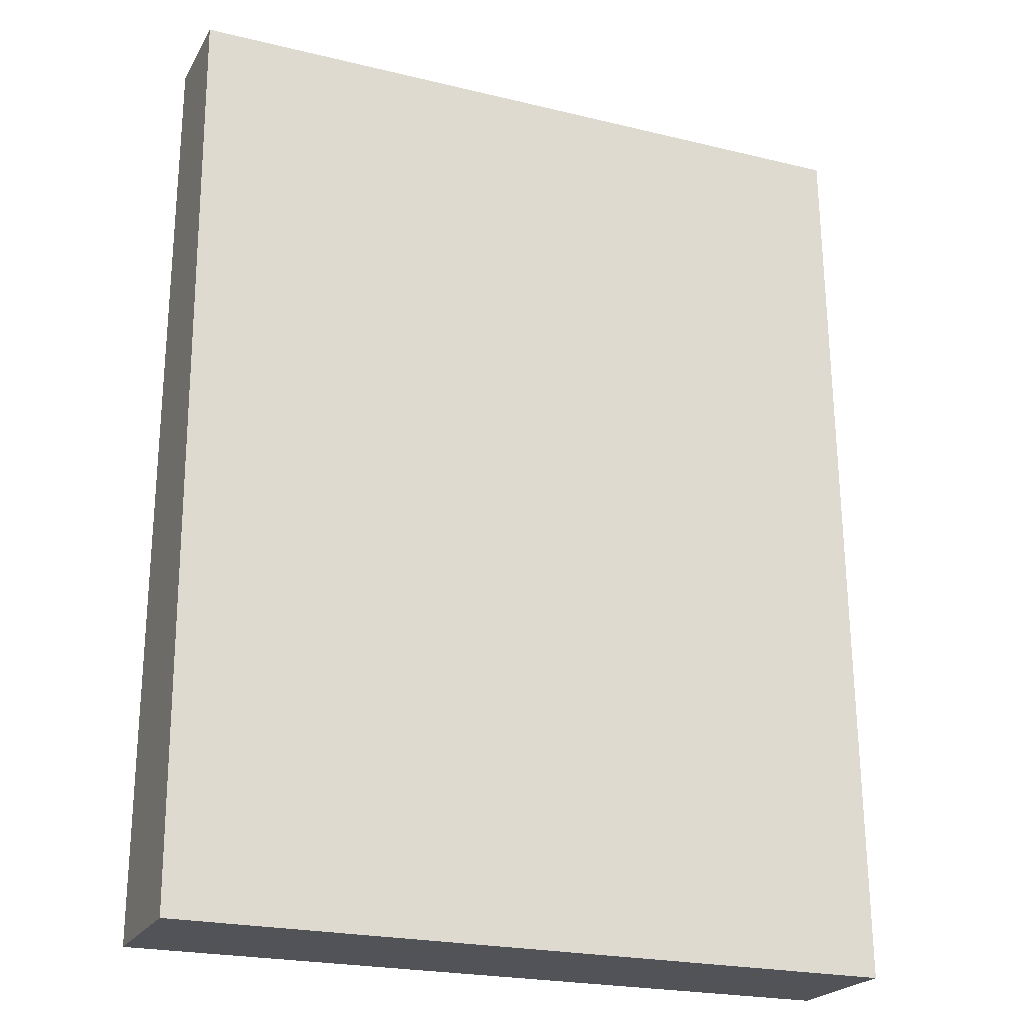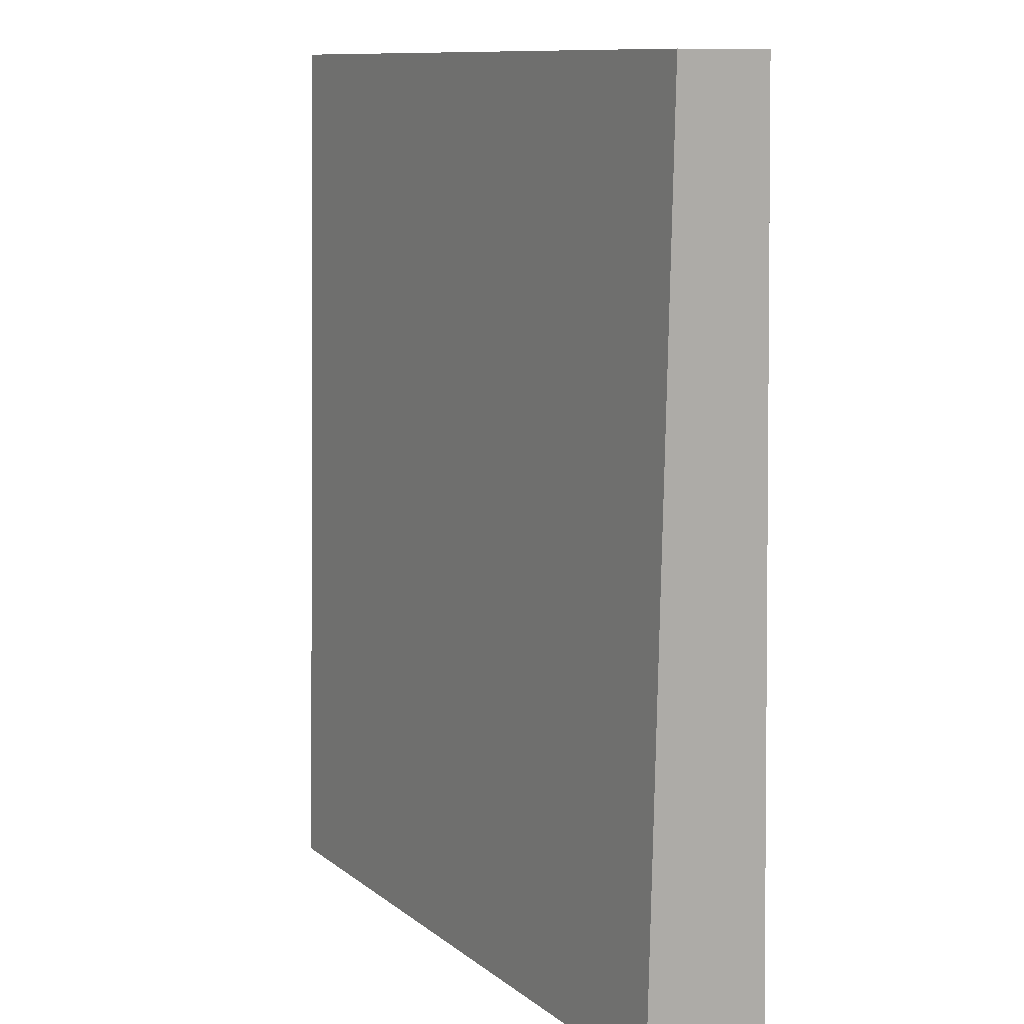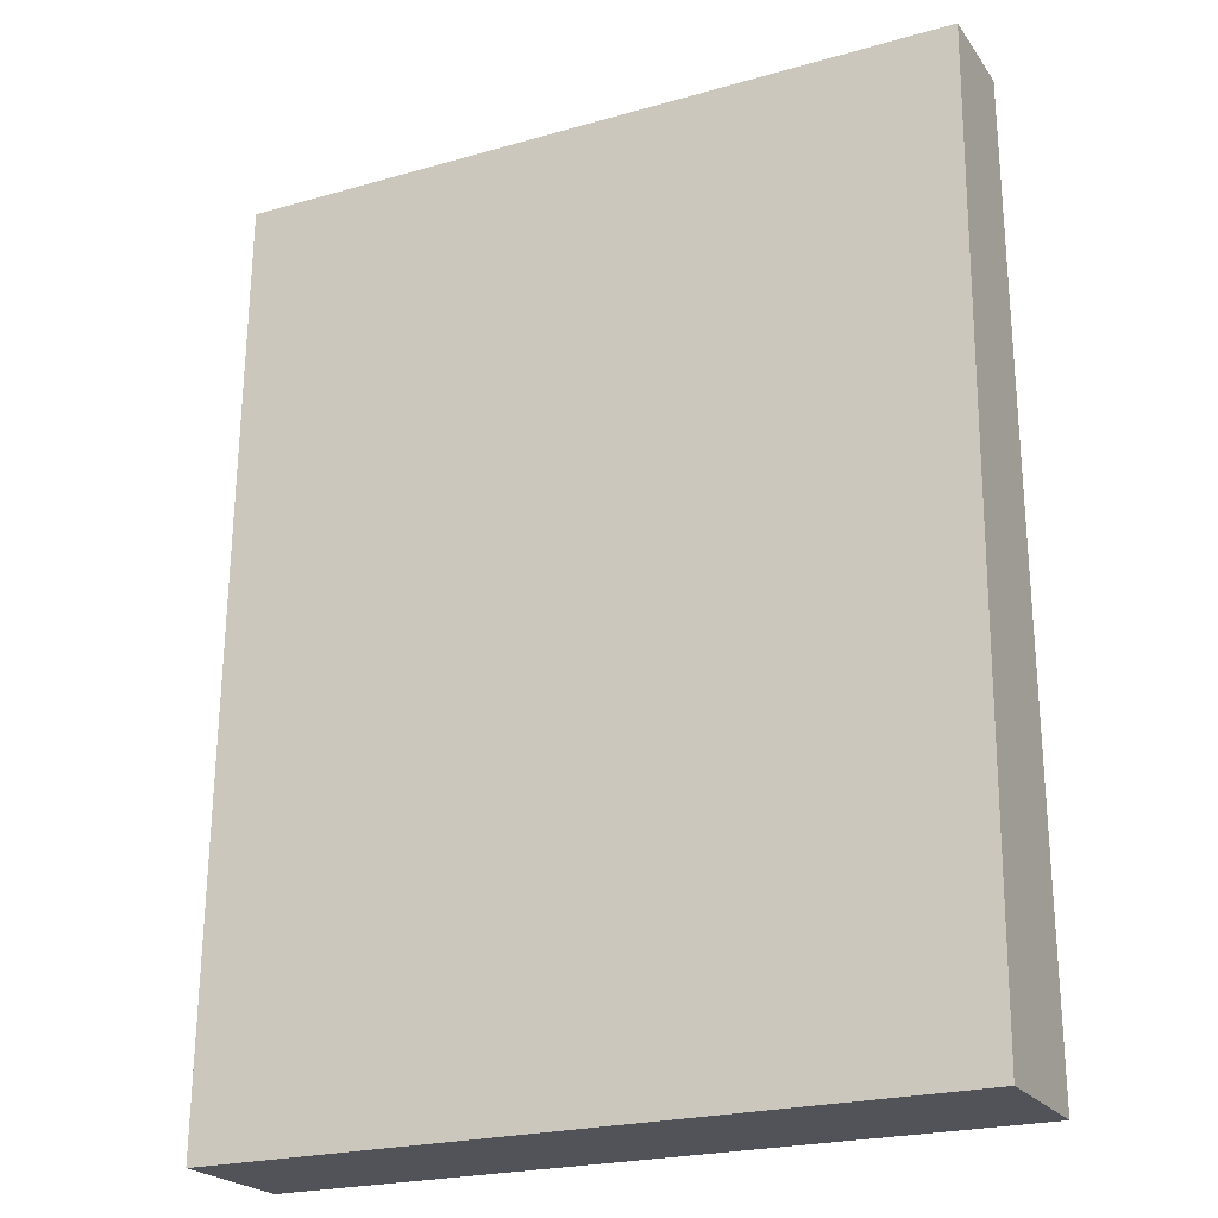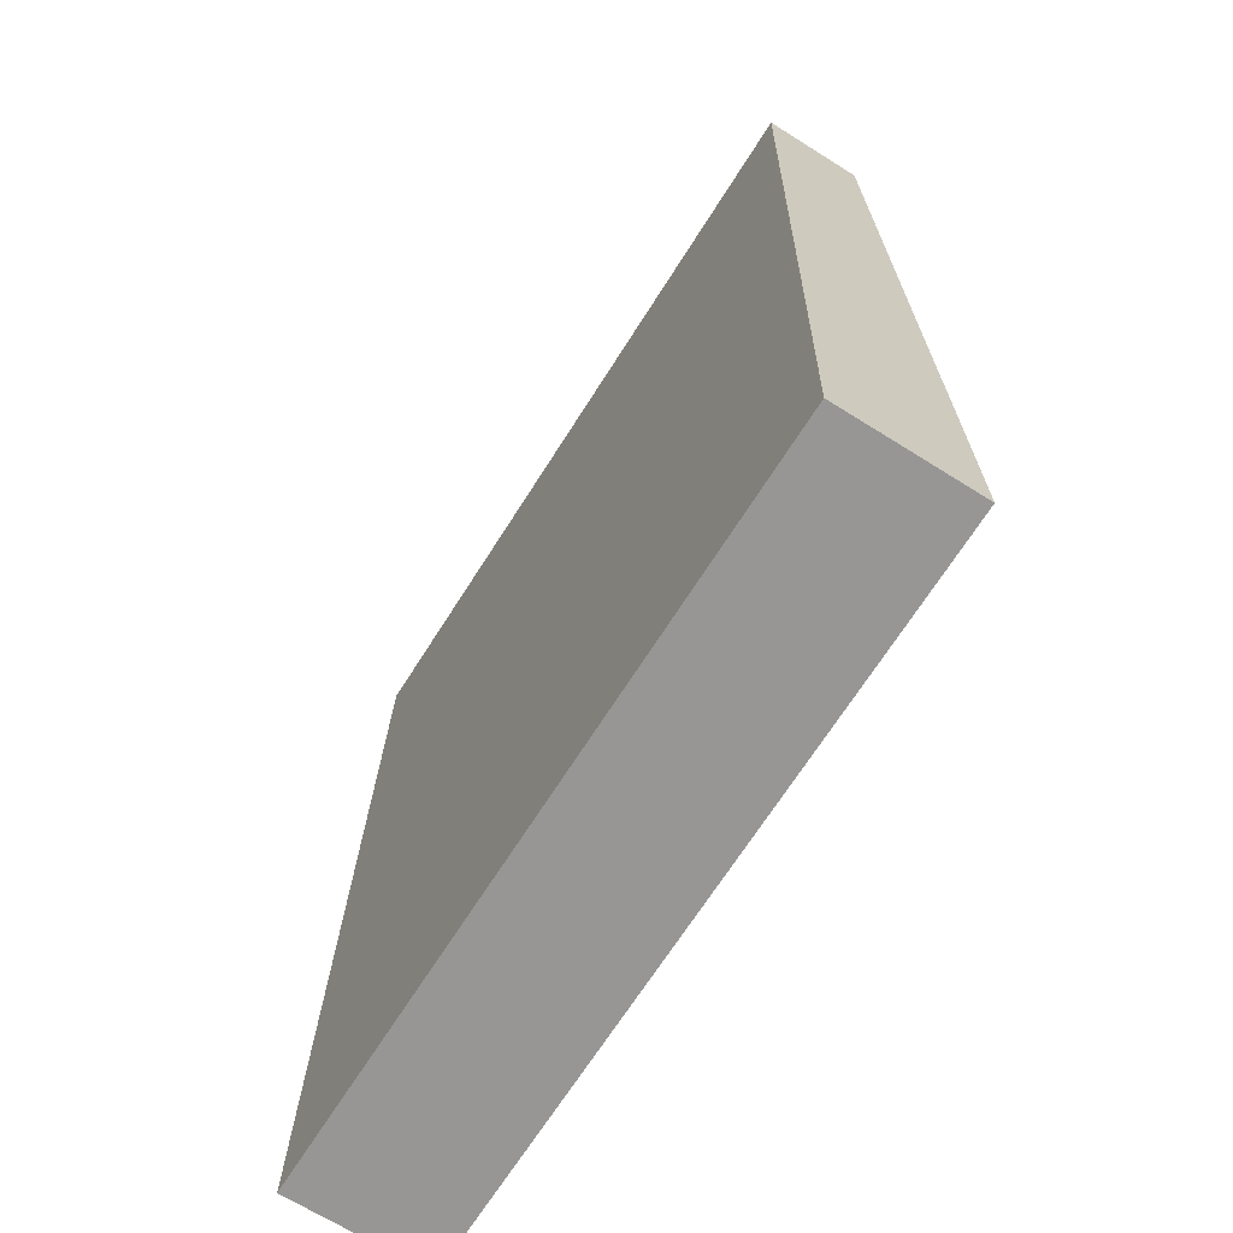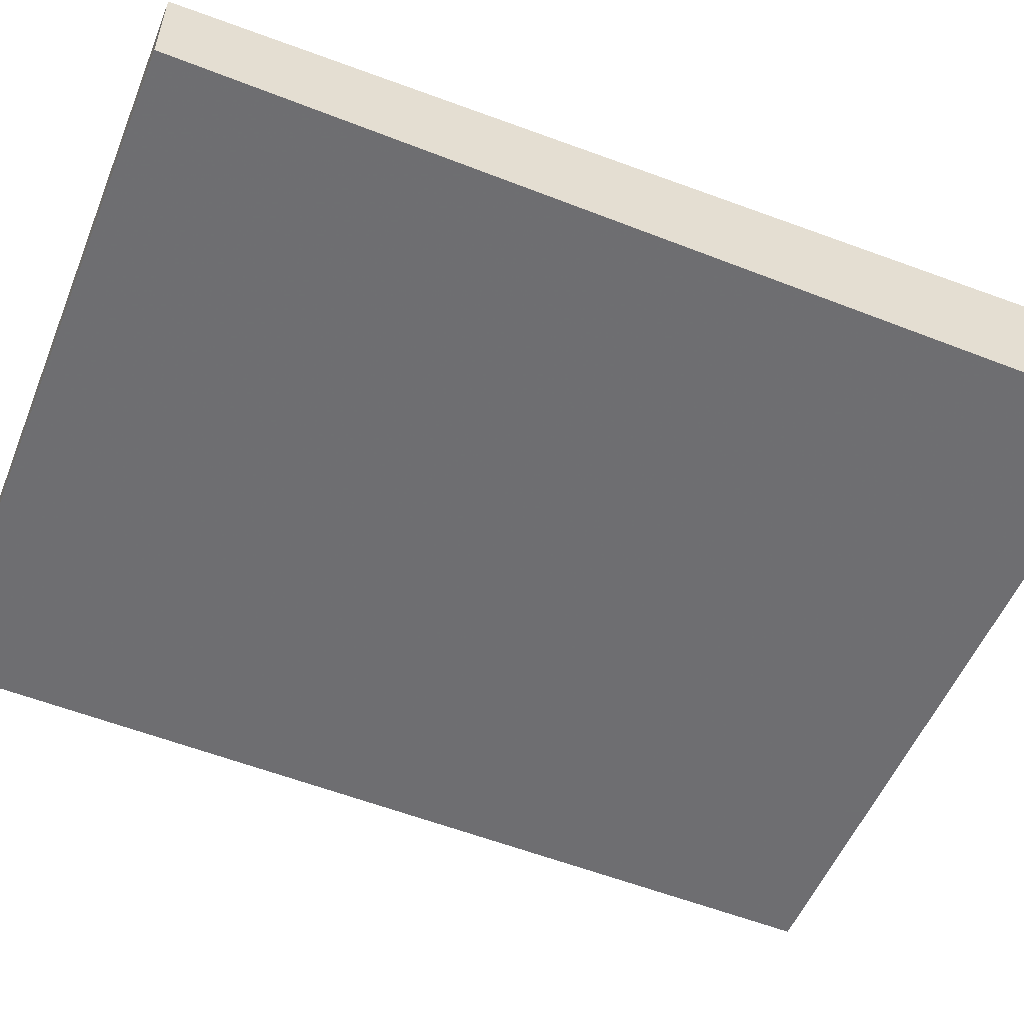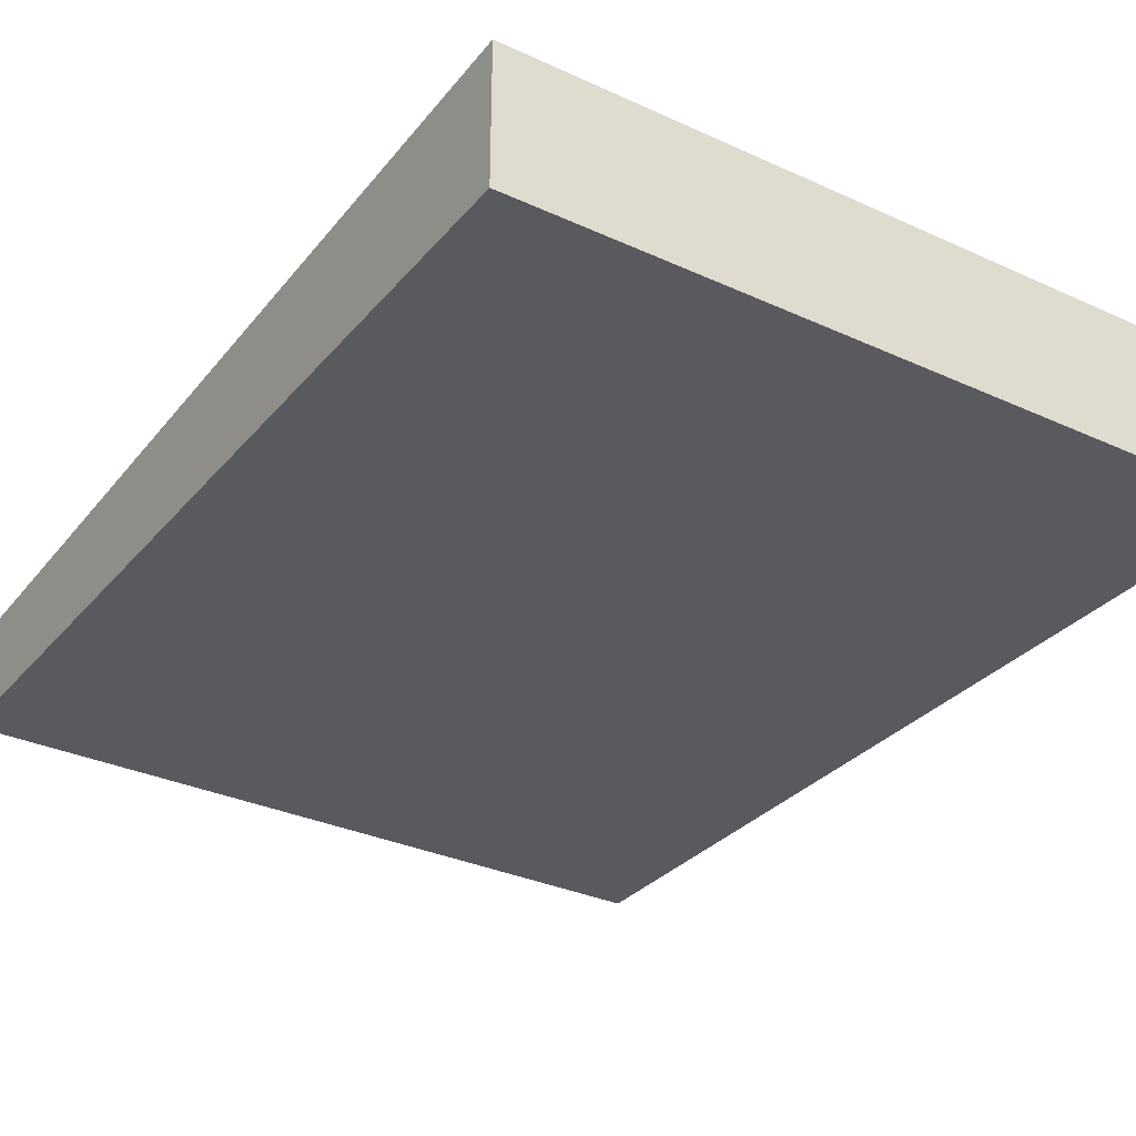
<metadata>
{"format":"obj","ext":"obj","renderer":"f3d","projection":"perspective","resolution":1024,"background":"white","views":[{"elev":-22.5,"azim":157.3,"up":"+Y"},{"elev":11.2,"azim":59.7,"up":"+Y"},{"elev":-22.6,"azim":26.1,"up":"+Y"},{"elev":-68.0,"azim":-122.2,"up":"+Y"},{"elev":-54.1,"azim":-112.0,"up":"+Z"},{"elev":-32.3,"azim":-32.6,"up":"+Z"}]}
</metadata>
<code>
v -0.3283 -0.6558 -0.006889
v -0.06547 -0.6558 -0.006889
v -0.3283 -0.6558 0.04255
v -0.3283 -0.3162 3.96e-06
v -0.06547 -0.6558 0.04255
v -0.06547 -0.3162 3.96e-06
v -0.3283 -0.3162 0.03566
v -0.06547 -0.3162 0.03566
f 2 8 5
f 4 8 6
f 4 7 8
f 3 8 7
f 3 5 8
f 2 6 8
f 1 4 6
f 1 7 4
f 1 3 7
f 1 5 3
f 1 2 5
f 1 6 2

</code>
